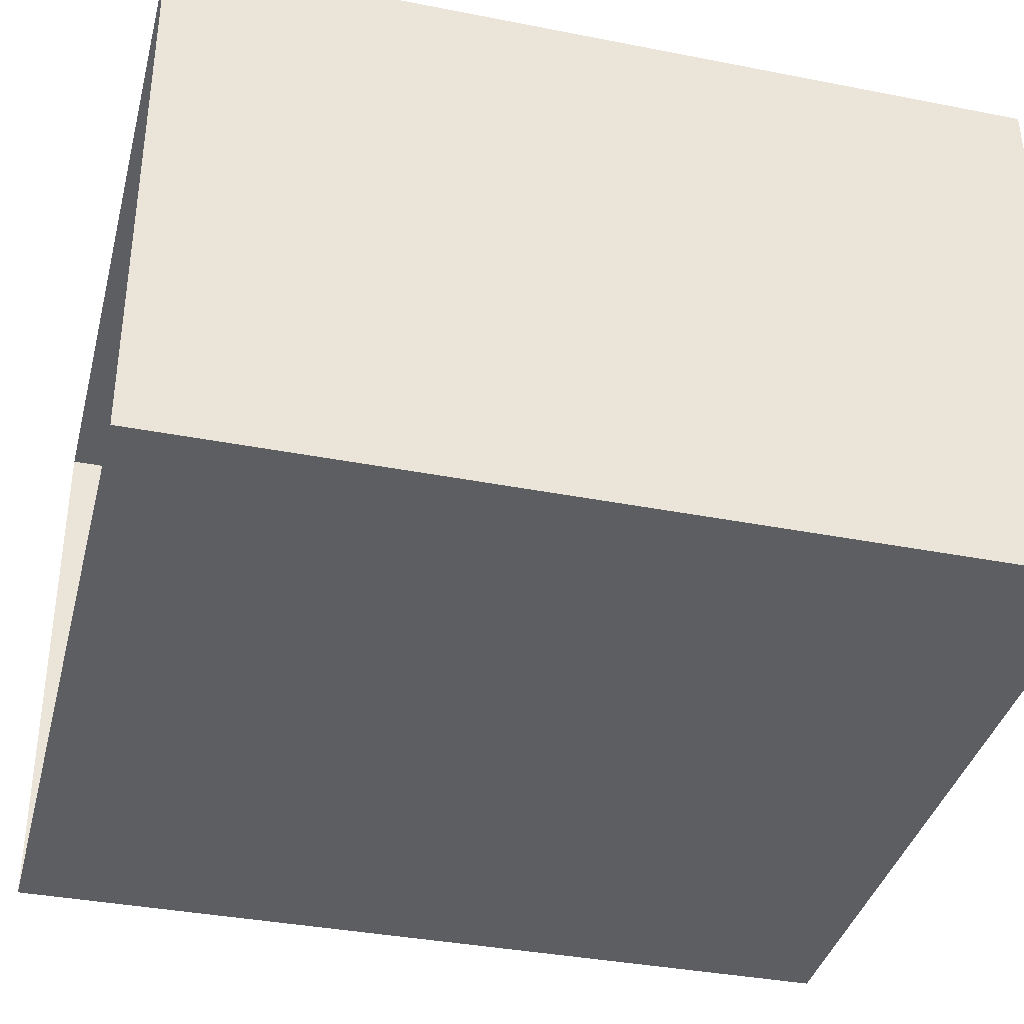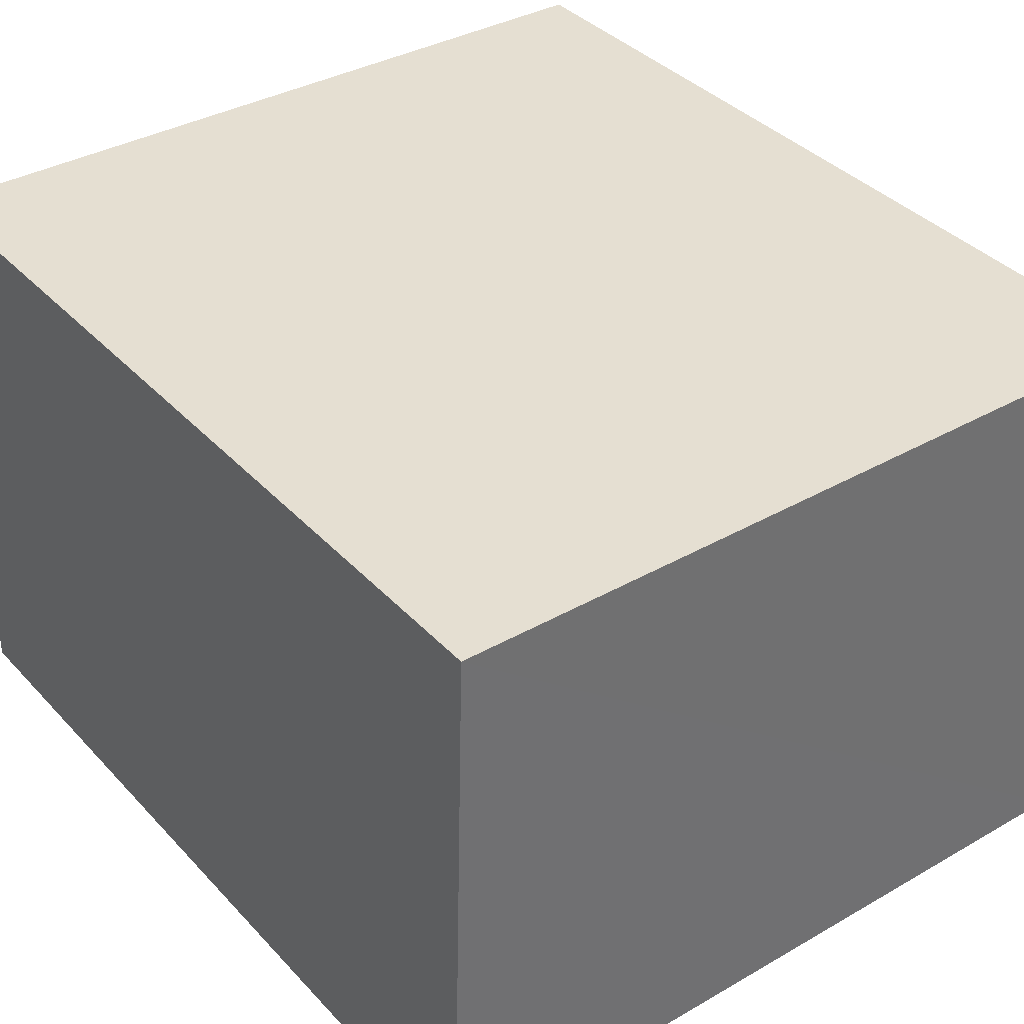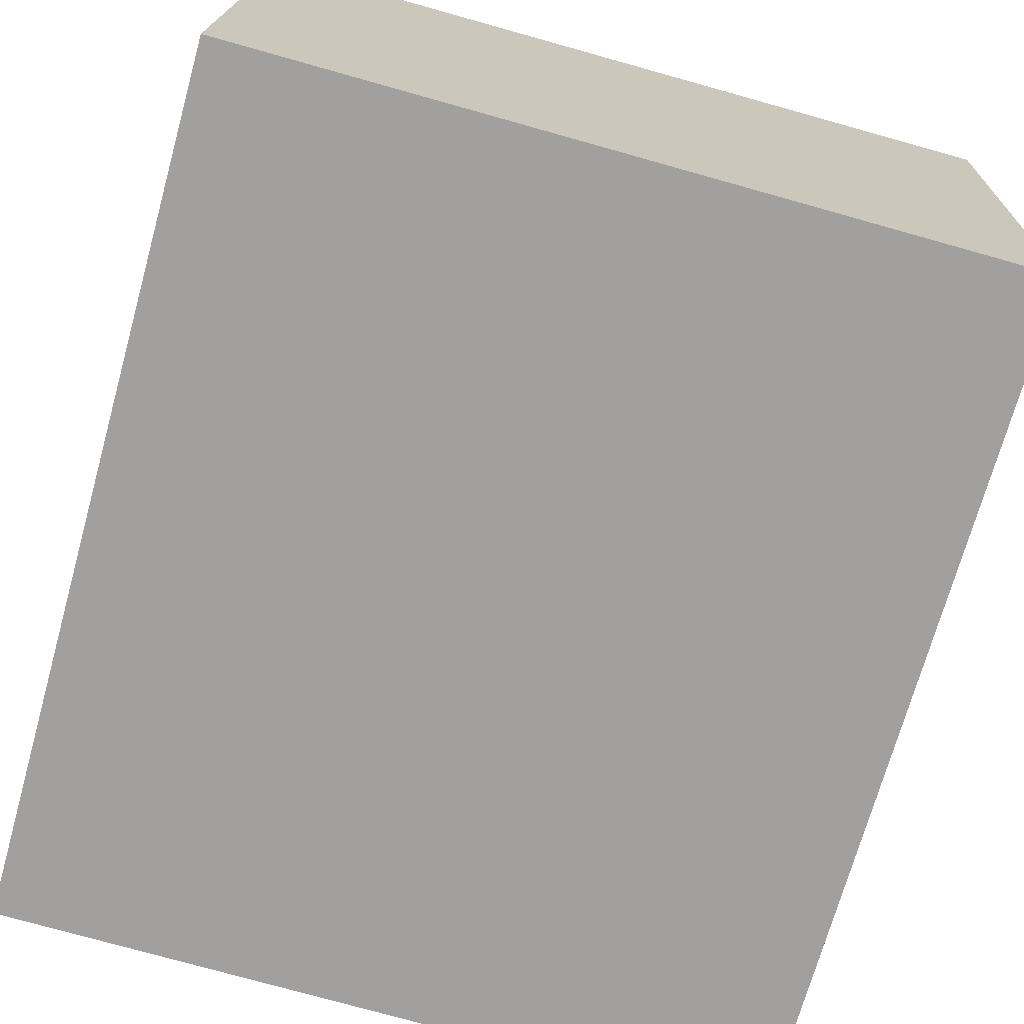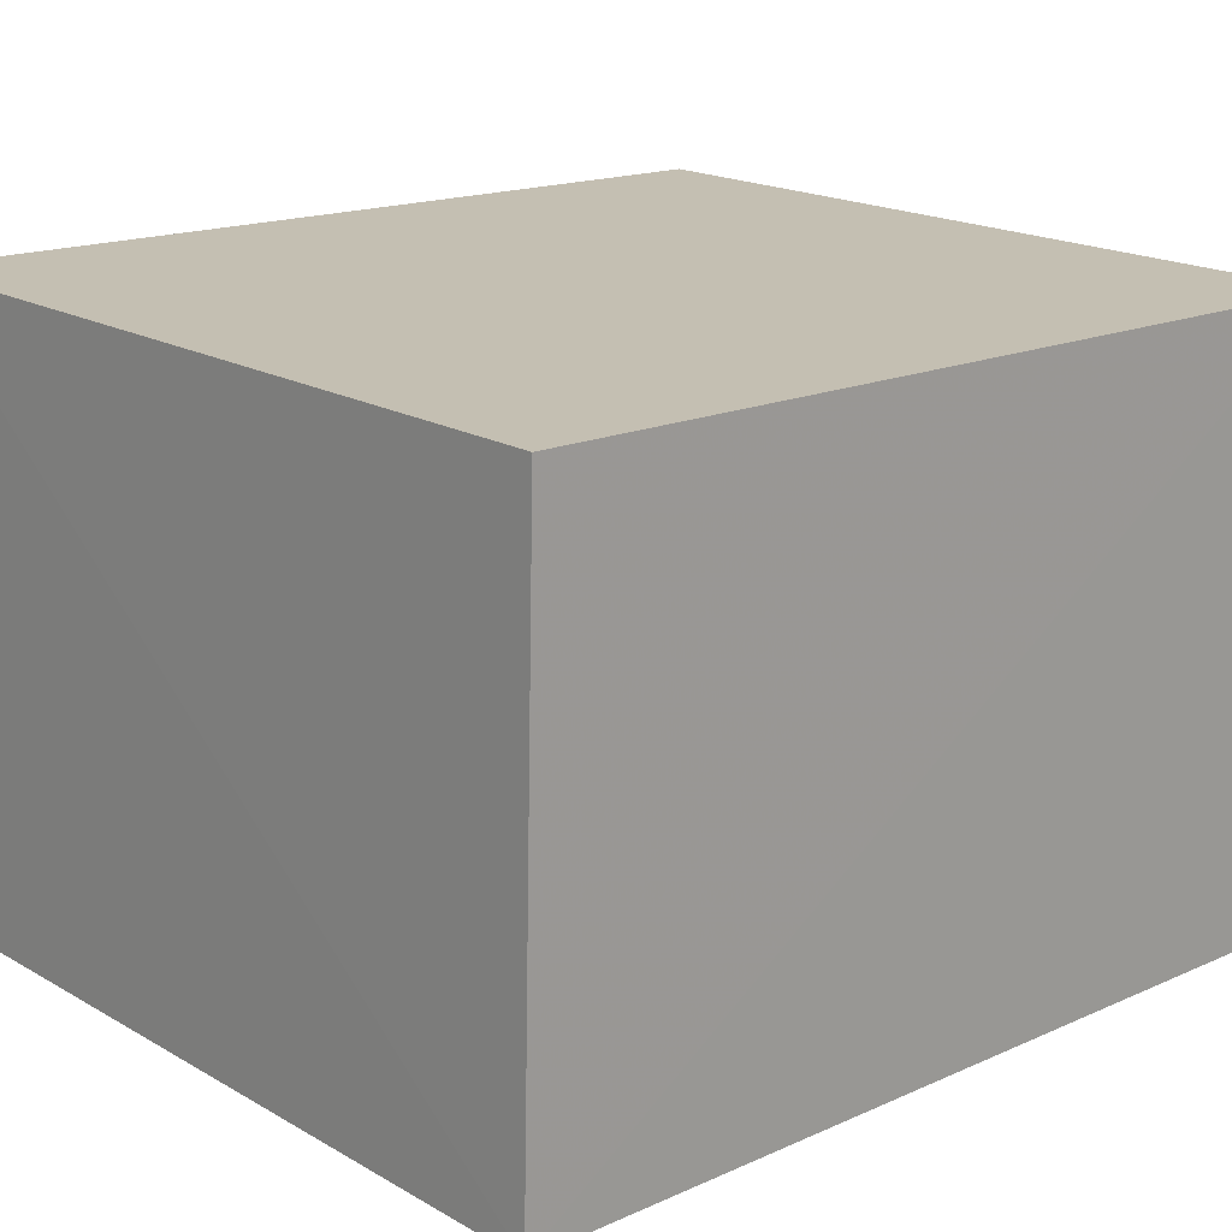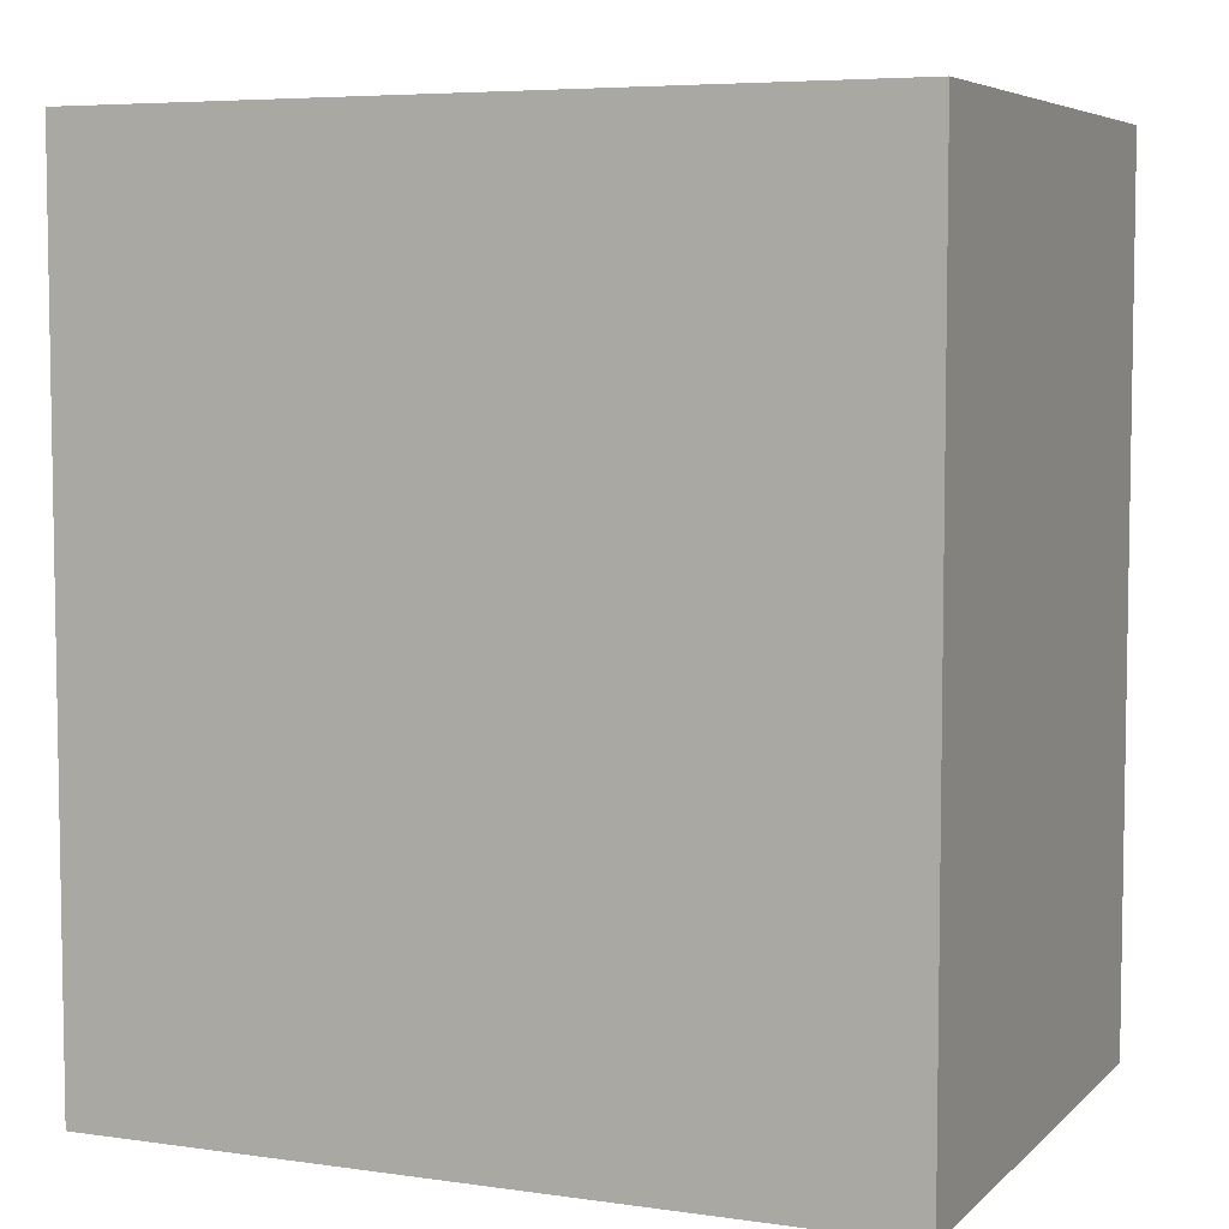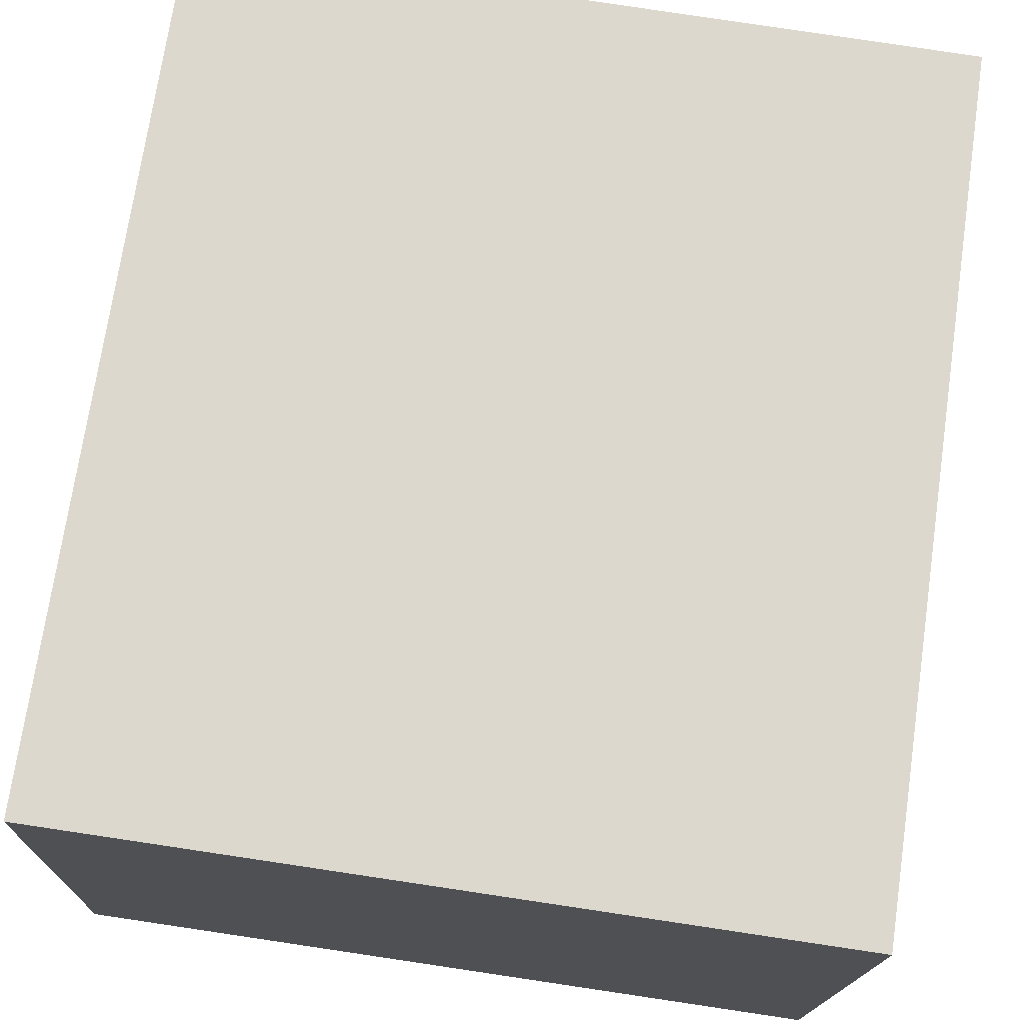
<metadata>
{"format":"obj","ext":"obj","renderer":"f3d","projection":"perspective","resolution":1024,"background":"white","views":[{"elev":-36.8,"azim":-104.3,"up":"+Y"},{"elev":37.9,"azim":-37.3,"up":"+Y"},{"elev":-71.5,"azim":-15.5,"up":"+Y"},{"elev":16.4,"azim":47.5,"up":"+Y"},{"elev":5.9,"azim":21.8,"up":"+Z"},{"elev":72.8,"azim":8.3,"up":"+Y"}]}
</metadata>
<code>
v -3.727e+05 -1.055e+05 22.88
v -3.728e+05 -1.055e+05 22.88
v -3.727e+05 -1.055e+05 22.88
v -3.728e+05 -1.055e+05 22.88
v -3.728e+05 -1.055e+05 33.75
v -3.727e+05 -1.055e+05 33.75
v -3.727e+05 -1.055e+05 33.75
v -3.728e+05 -1.055e+05 33.75
f 1 2 3
f 1 4 2
f 5 6 7
f 5 8 6
f 6 1 3
f 7 6 3
f 8 2 4
f 8 5 2
f 7 3 2
f 5 7 2
f 6 4 1
f 6 8 4

</code>
